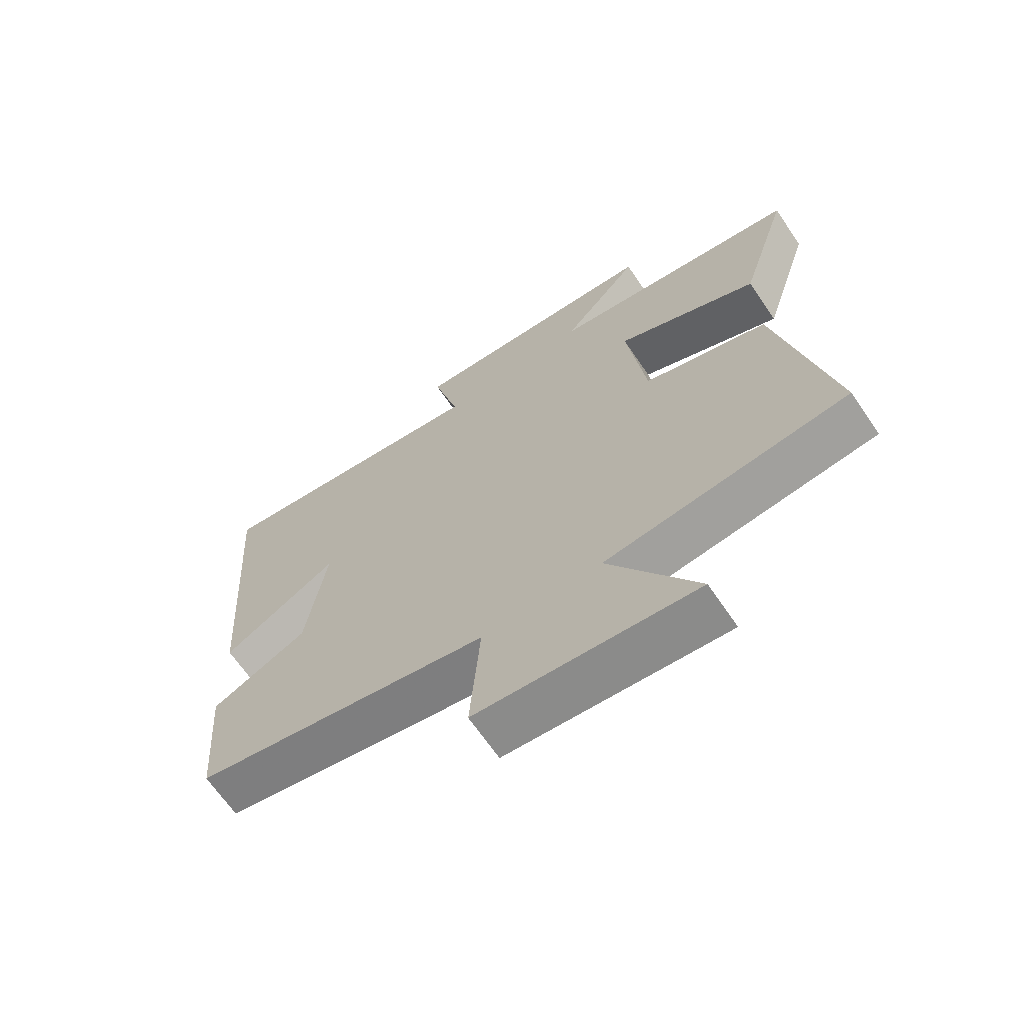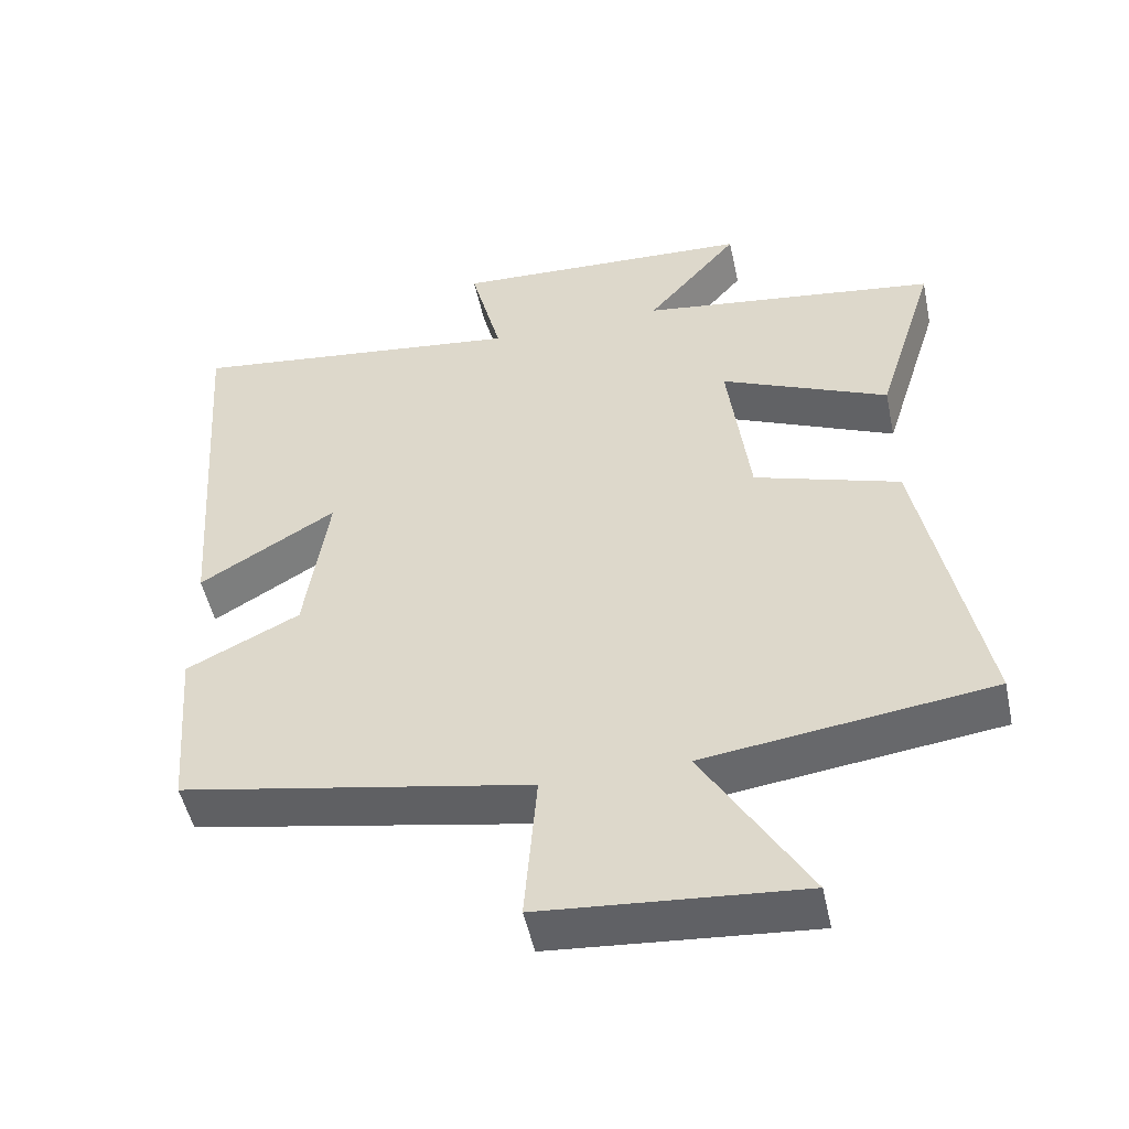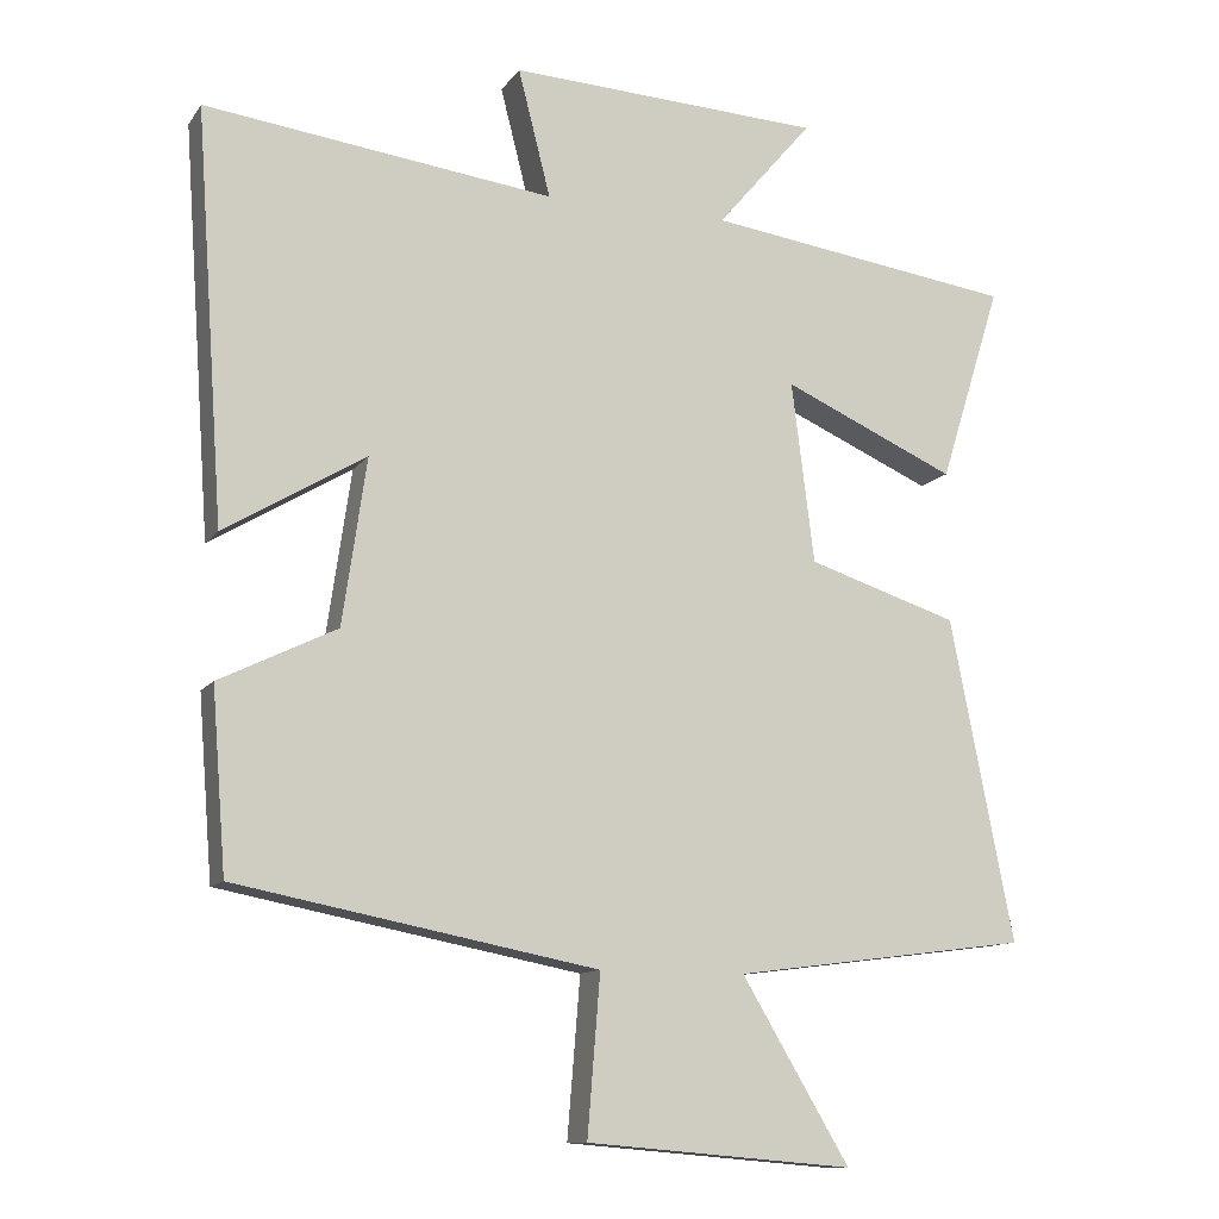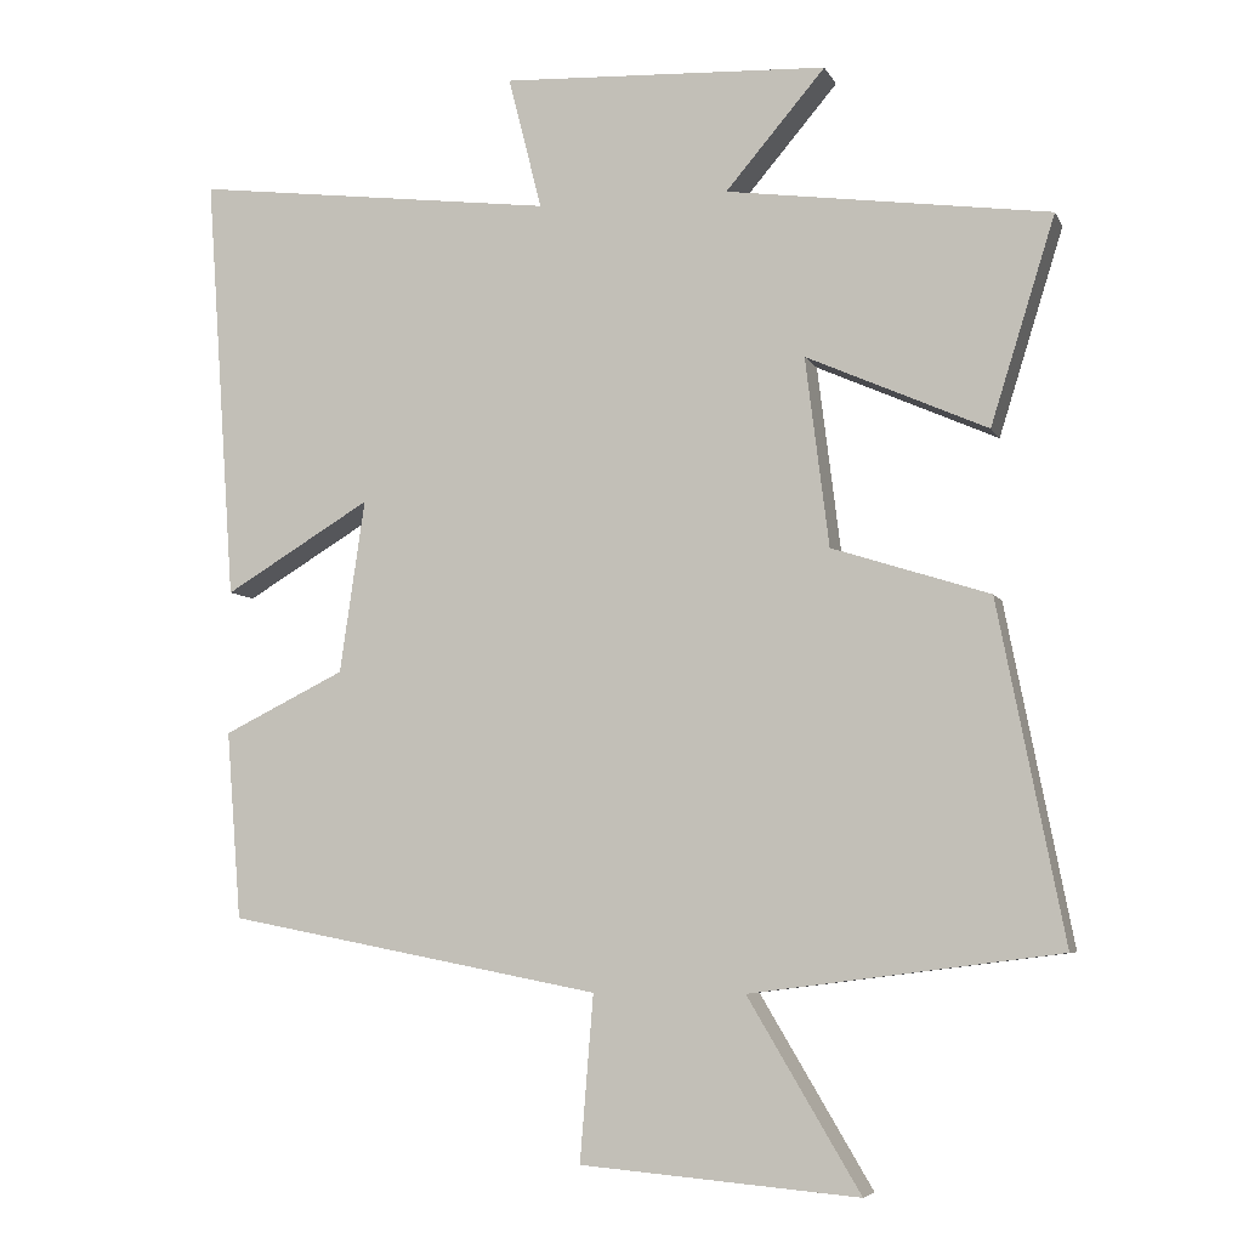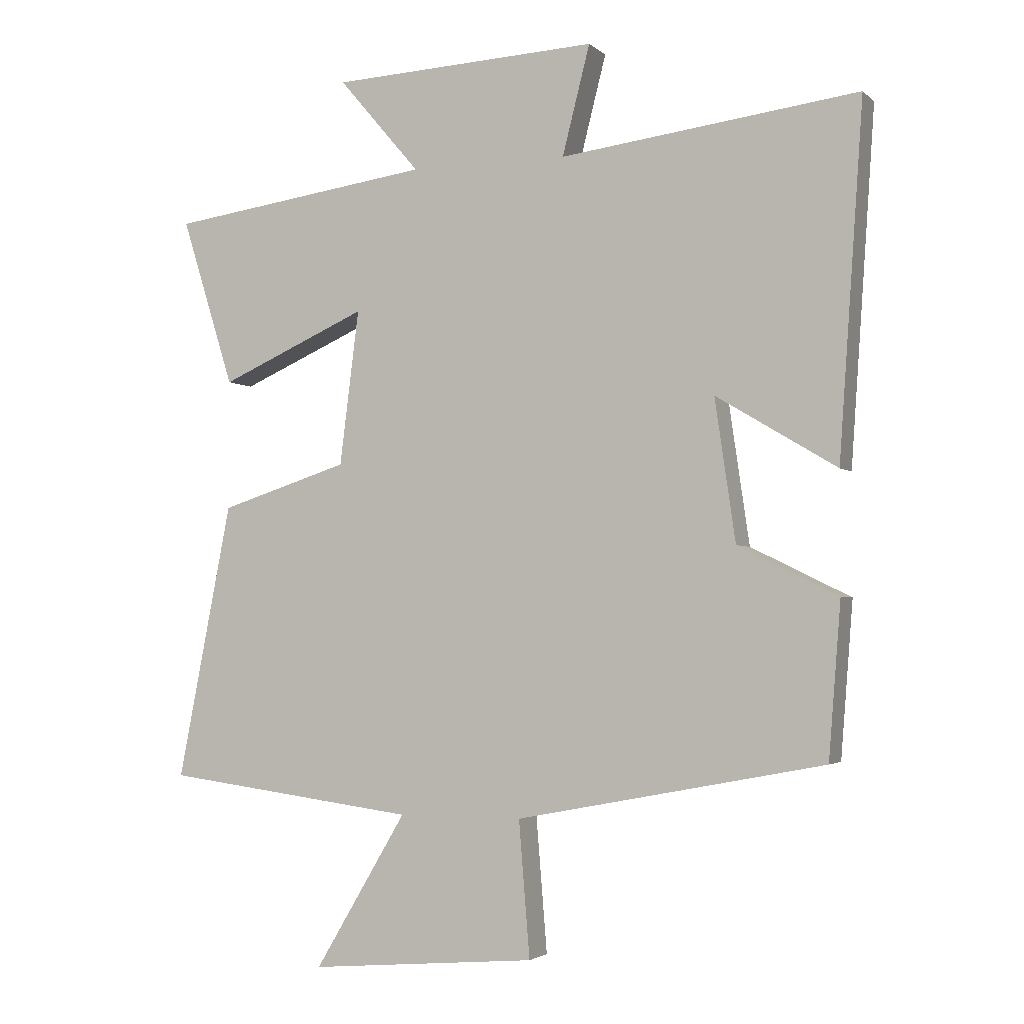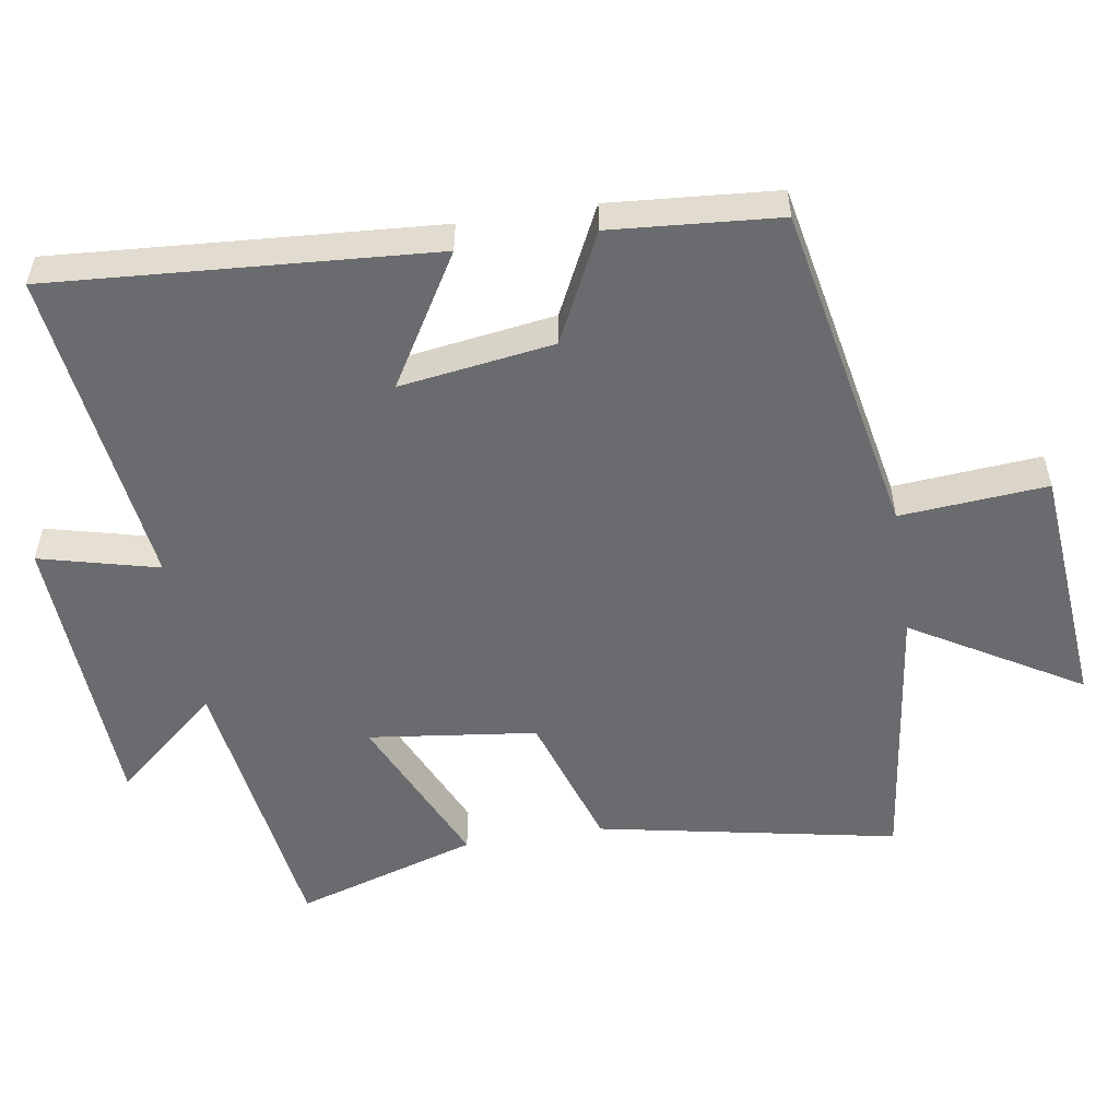
<metadata>
{"format":"obj","ext":"obj","renderer":"f3d","projection":"perspective","resolution":1024,"background":"white","views":[{"elev":-67.0,"azim":-145.7,"up":"+Z"},{"elev":-50.5,"azim":-167.9,"up":"+Z"},{"elev":-11.6,"azim":158.5,"up":"+Z"},{"elev":-6.2,"azim":-163.4,"up":"+Z"},{"elev":-3.0,"azim":22.6,"up":"+Z"},{"elev":-53.3,"azim":99.1,"up":"+Y"}]}
</metadata>
<code>
v 0.538 0.07 0.558
v 0.5 0.07 0.015
v 0.313 0.07 0.127
v 0.345 0.07 -0.093
v 0.5 0.07 -0.169
v 0.481 0.07 -0.408
v 0.003 0.07 -0.5
v 0.02 0.07 -0.71
v -0.334 0.07 -0.74
v -0.191 0.07 -0.5
v -0.584 0.07 -0.449
v -0.5 0.07 -0.021
v -0.3 0.07 0.043
v -0.27 0.07 0.283
v -0.5 0.07 0.181
v -0.582 0.07 0.443
v -0.171 0.07 0.5
v -0.298 0.07 0.649
v 0.118 0.07 0.669
v 0.075 0.07 0.5
v 0.538 0 0.558
v 0.5 0 0.015
v 0.313 0 0.127
v 0.345 0 -0.093
v 0.5 0 -0.169
v 0.481 0 -0.408
v 0.003 0 -0.5
v 0.02 0 -0.71
v -0.334 0 -0.74
v -0.191 0 -0.5
v -0.584 0 -0.449
v -0.5 0 -0.021
v -0.3 0 0.043
v -0.27 0 0.283
v -0.5 0 0.181
v -0.582 0 0.443
v -0.171 0 0.5
v -0.298 0 0.649
v 0.118 0 0.669
v 0.075 0 0.5
f 17 18 19 20
f 15 16 17 20
f 14 15 20
f 13 14 20 1
f 10 11 12 13
f 10 13 1
f 7 8 9 10
f 4 5 6 7
f 3 4 7 10
f 1 2 3
f 1 3 10
f 40 39 38 37
f 40 37 36 35
f 40 35 34
f 21 40 34 33
f 33 32 31 30
f 21 33 30
f 30 29 28 27
f 27 26 25 24
f 30 27 24 23
f 23 22 21
f 30 23 21
f 1 21 22 2
f 2 22 23 3
f 3 23 24 4
f 4 24 25 5
f 5 25 26 6
f 6 26 27 7
f 7 27 28 8
f 8 28 29 9
f 9 29 30 10
f 10 30 31 11
f 11 31 32 12
f 12 32 33 13
f 13 33 34 14
f 14 34 35 15
f 15 35 36 16
f 16 36 37 17
f 17 37 38 18
f 18 38 39 19
f 19 39 40 20
f 20 40 21 1

</code>
